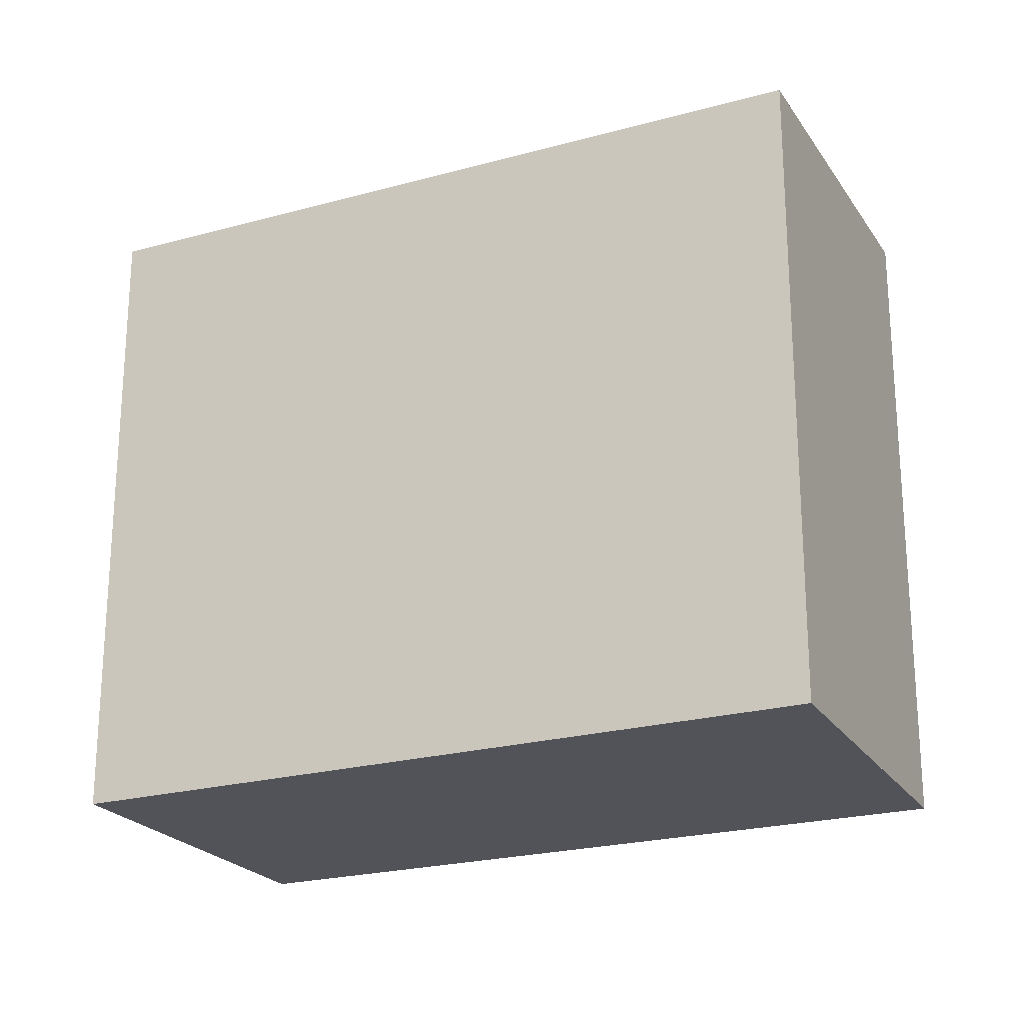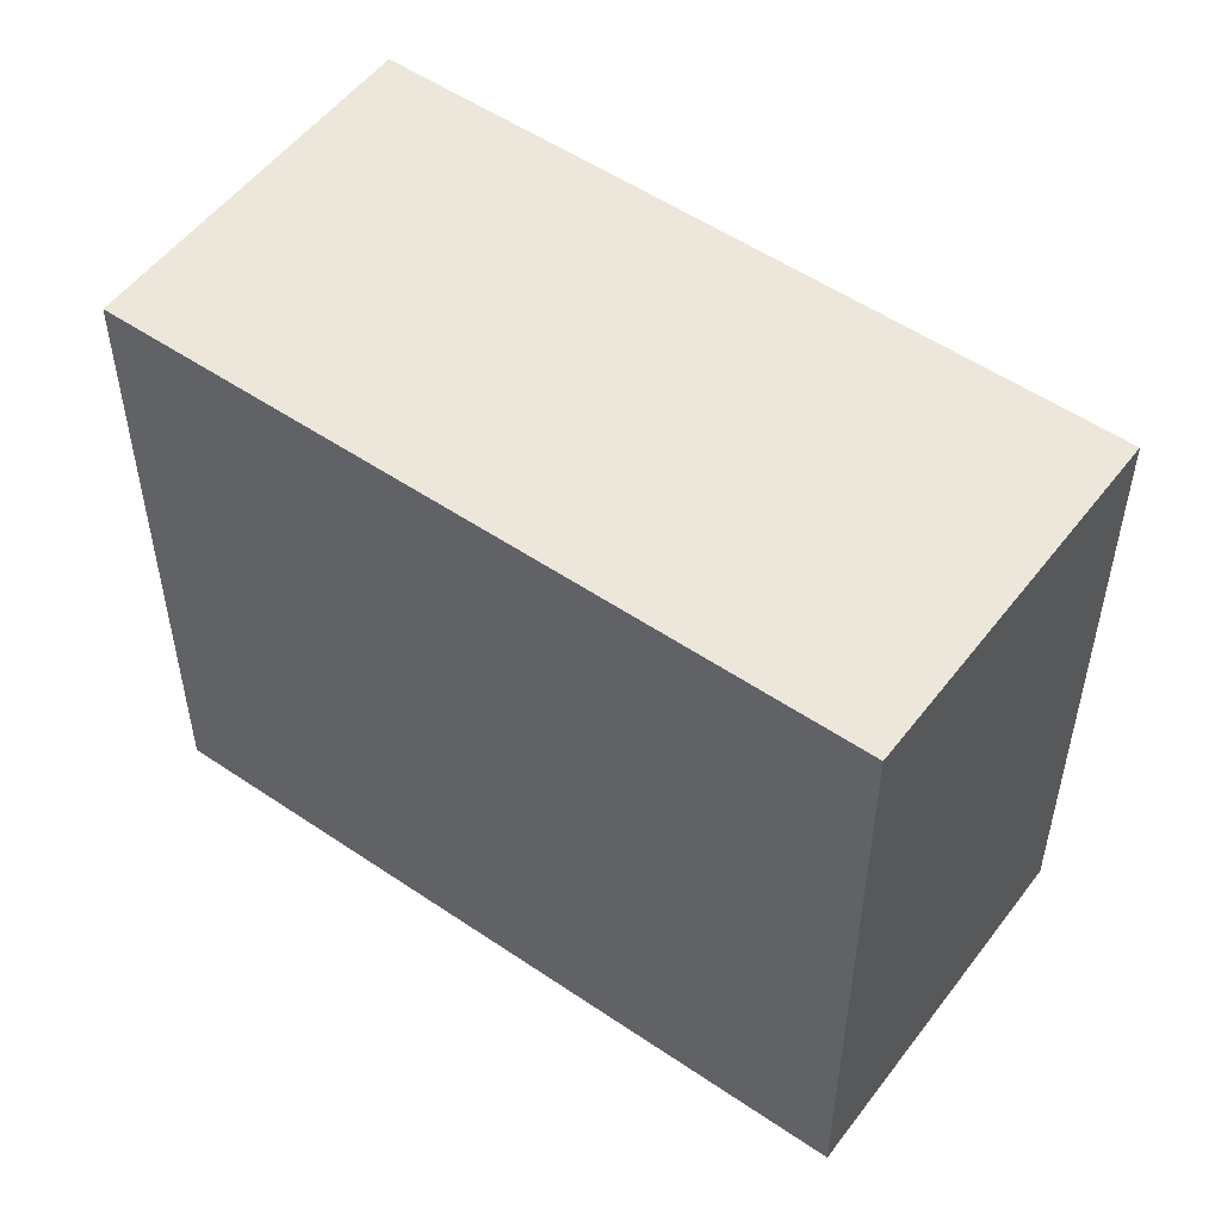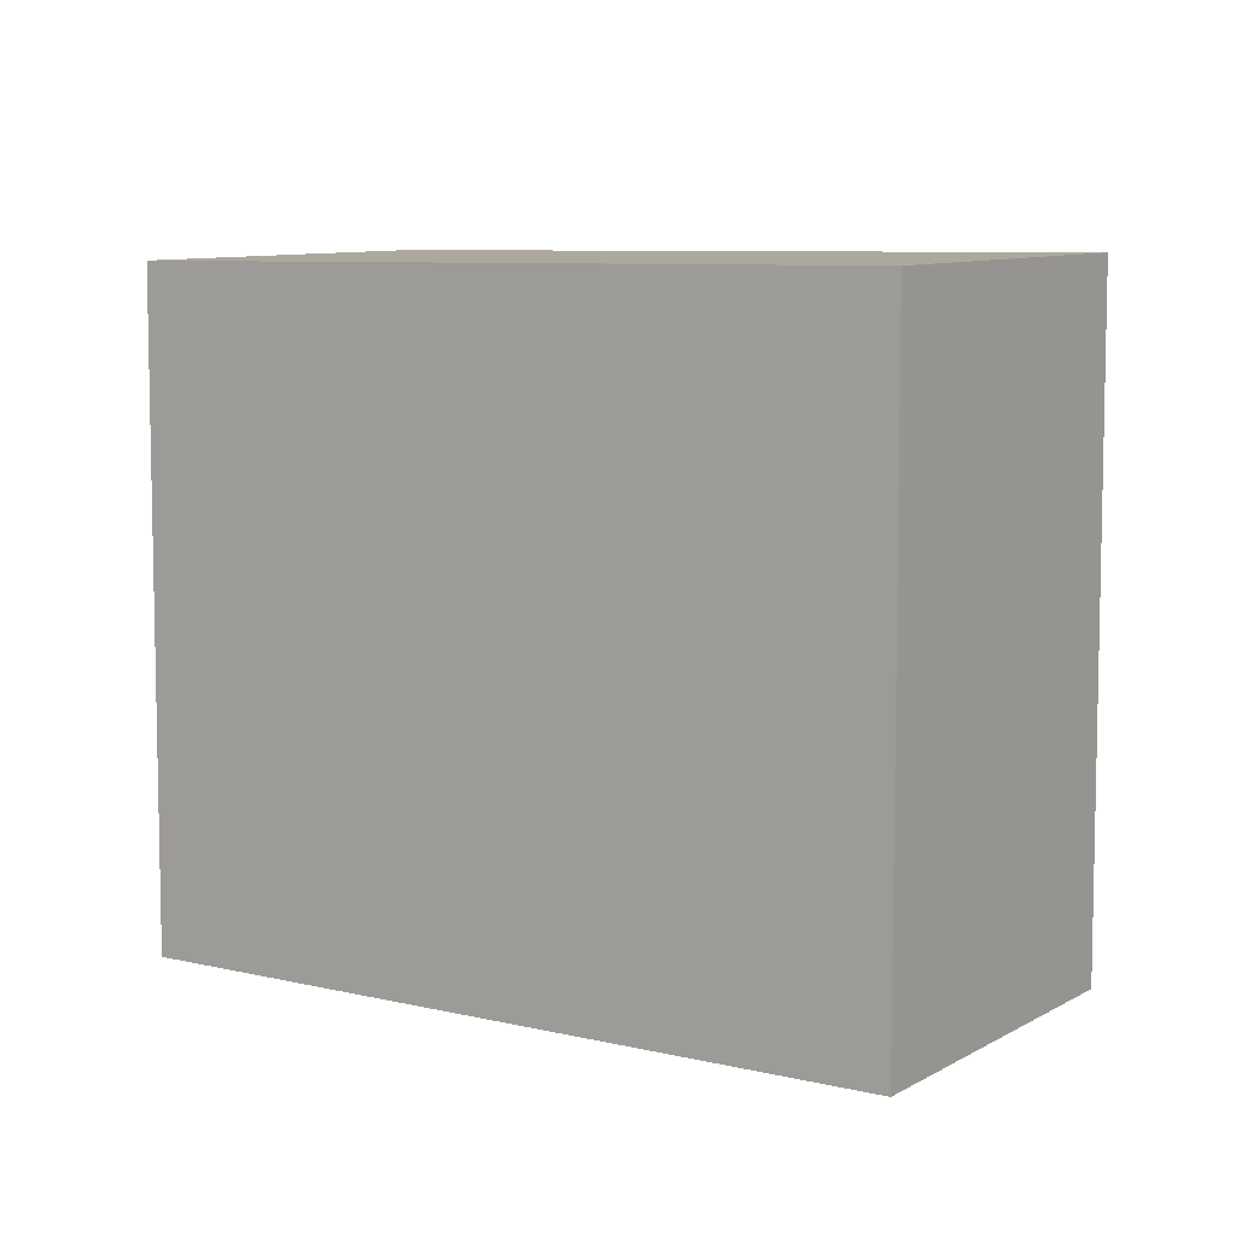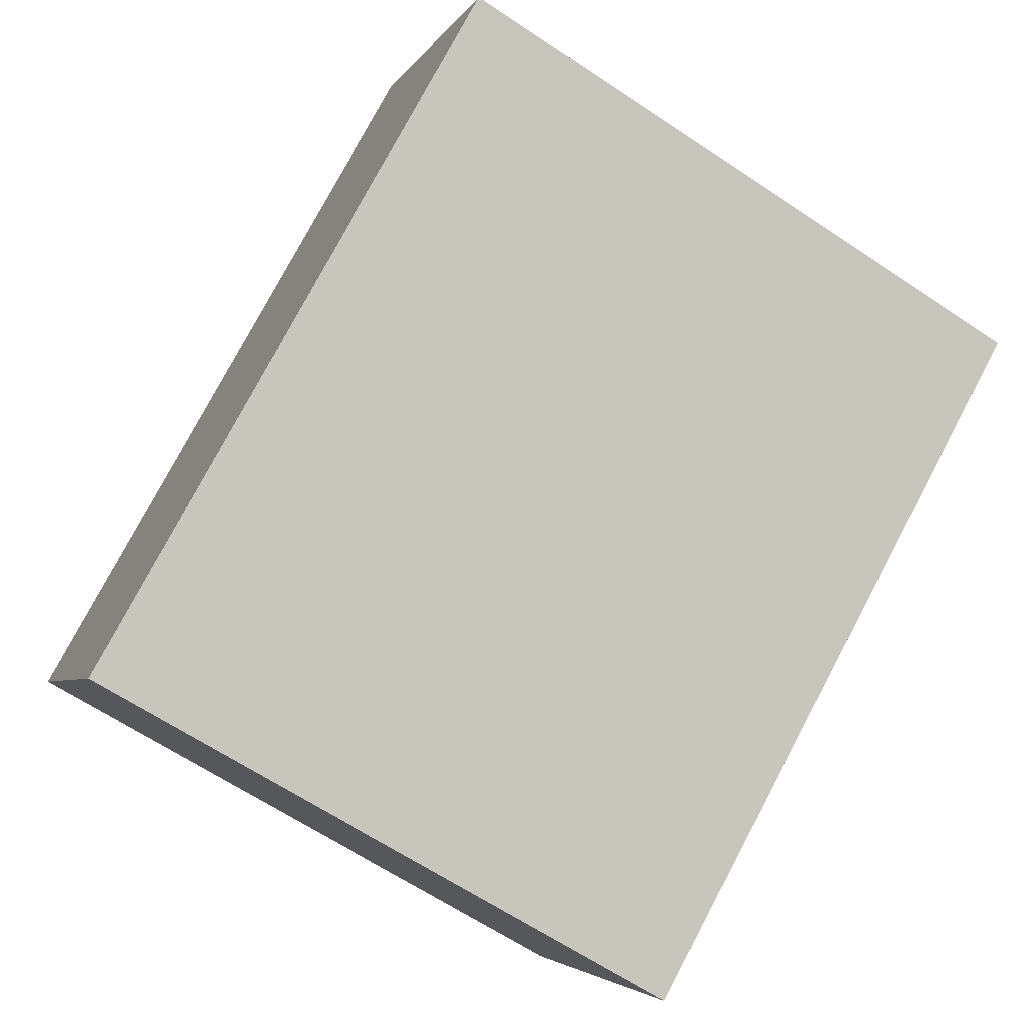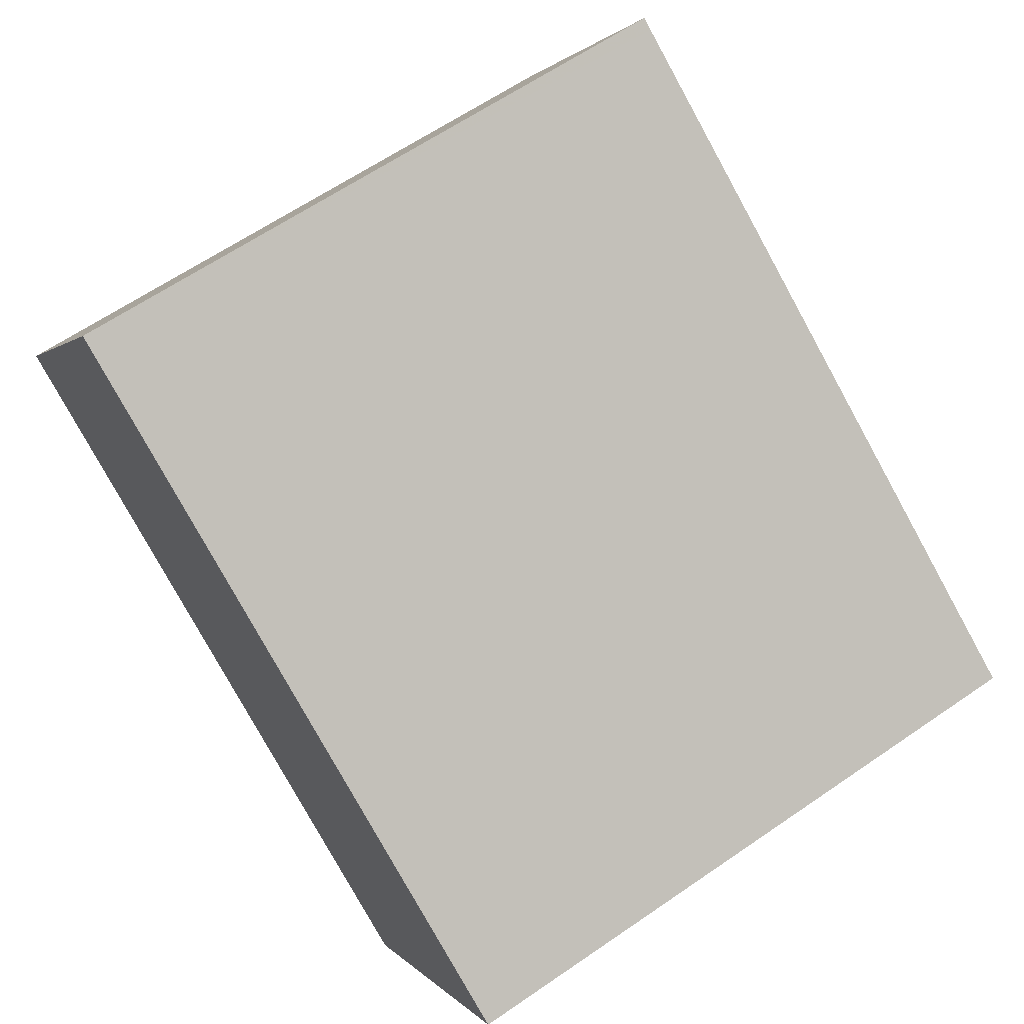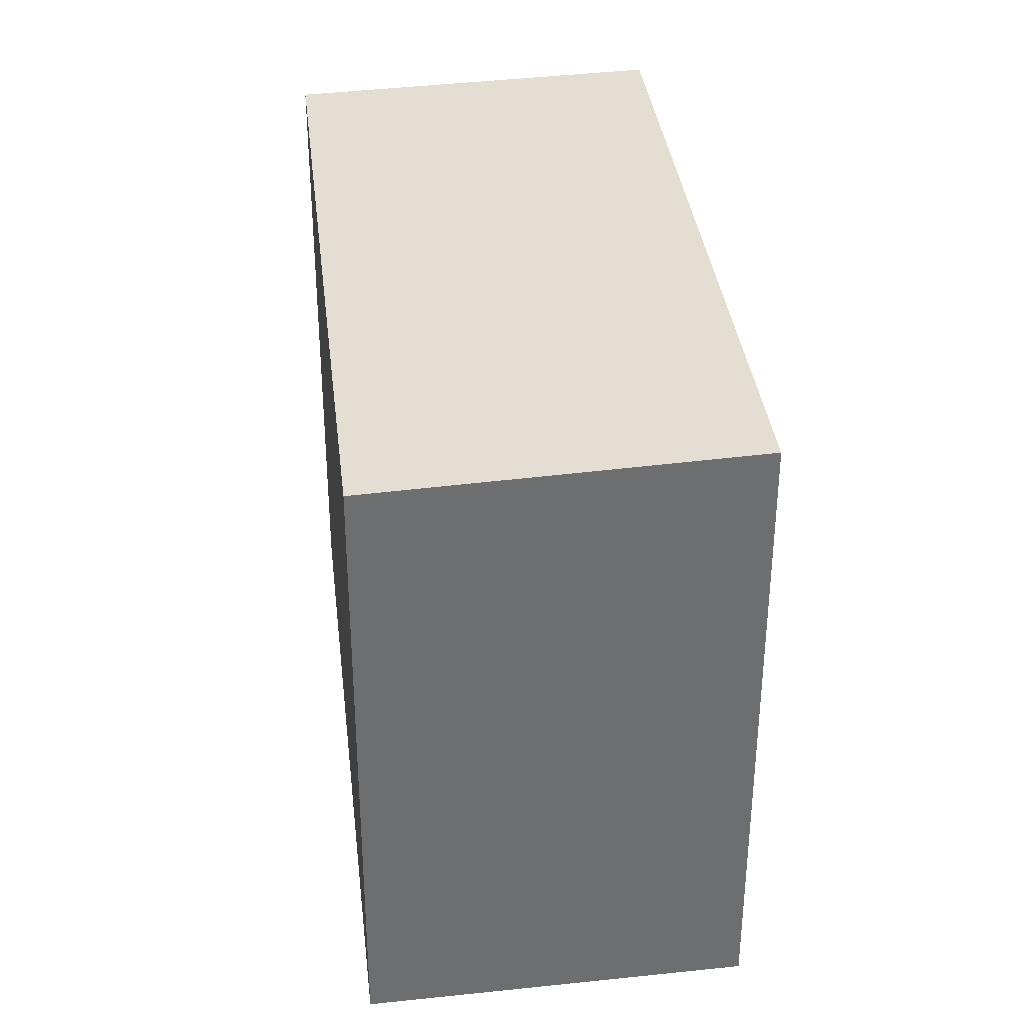
<metadata>
{"format":"obj","ext":"obj","renderer":"f3d","projection":"perspective","resolution":1024,"background":"white","views":[{"elev":-22.7,"azim":-122.4,"up":"+Z"},{"elev":53.1,"azim":68.4,"up":"+Z"},{"elev":7.5,"azim":-113.6,"up":"+Z"},{"elev":-65.2,"azim":56.2,"up":"+Y"},{"elev":63.4,"azim":-124.8,"up":"+Y"},{"elev":36.3,"azim":-64.5,"up":"+Z"}]}
</metadata>
<code>
v -44.52 -2062 3.231
v -45.56 -2060 3.184
v -42.31 -2058 3.194
v -41.3 -2060 3.24
v -41.36 -2060 3.24
v -42.37 -2058 3.194
v -42.35 -2058 3.195
v -45.55 -2060 3.185
v -42.3 -2058 3.195
v -44.54 -2062 3.23
v -41.39 -2060 3.239
v -41.33 -2060 3.239
v -44.54 -2062 3.23
v -45.51 -2060 3.185
v -44.51 -2062 3.231
v -45.53 -2060 3.184
v -44.54 -2062 3.23
v -44.52 -2062 3.231
v -44.52 -2062 0
v -44.54 -2062 0
v -45.53 -2060 3.184
v -45.56 -2060 3.184
v -45.56 -2060 0
v -45.53 -2060 4.441e-16
v -42.3 -2058 3.195
v -42.31 -2058 3.194
v -42.31 -2058 0
v -42.3 -2058 0
v -41.36 -2060 3.24
v -41.3 -2060 3.24
v -41.3 -2060 0
v -41.36 -2060 4.441e-16
v -44.51 -2062 3.231
v -41.36 -2060 3.24
v -41.36 -2060 4.441e-16
v -44.51 -2062 0
v -42.31 -2058 3.194
v -42.37 -2058 3.194
v -42.37 -2058 0
v -42.31 -2058 0
v -45.56 -2060 3.184
v -45.55 -2060 3.185
v -45.55 -2060 0
v -45.56 -2060 0
v -41.33 -2060 3.239
v -42.3 -2058 3.195
v -42.3 -2058 0
v -41.33 -2060 0
v -45.55 -2060 3.185
v -44.54 -2062 3.23
v -44.54 -2062 0
v -45.55 -2060 0
v -41.3 -2060 3.24
v -41.33 -2060 3.239
v -41.33 -2060 0
v -41.3 -2060 0
v -44.52 -2062 3.231
v -44.51 -2062 3.231
v -44.51 -2062 0
v -44.52 -2062 0
v -42.37 -2058 3.194
v -45.53 -2060 3.184
v -45.53 -2060 4.441e-16
v -42.37 -2058 0
v -44.52 -2062 0
v -45.56 -2060 0
v -42.31 -2058 0
v -41.3 -2060 0
f 7 6 3 9
f 16 6 7 14
f 13 11 5 15
f 12 4 5 11
f 14 7 11 13
f 11 7 9 12
f 13 10 8 14
f 15 1 10 13
f 14 8 2 16
f 18 19 20 17
f 22 23 24 21
f 26 27 28 25
f 30 31 32 29
f 34 35 36 33
f 38 39 40 37
f 42 43 44 41
f 46 47 48 45
f 50 51 52 49
f 54 55 56 53
f 58 59 60 57
f 62 63 64 61
f 66 67 68 65

</code>
